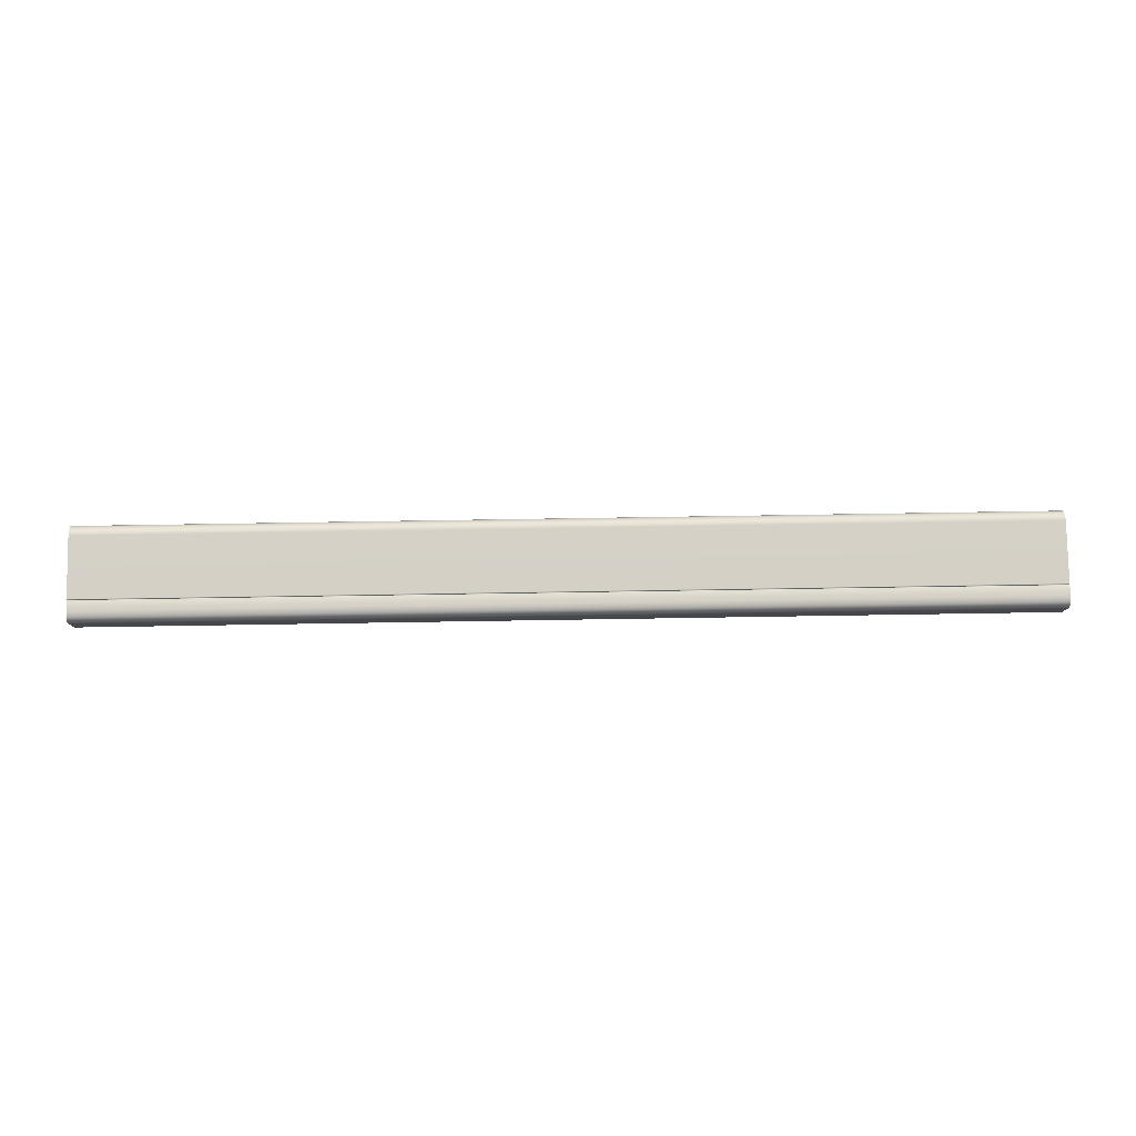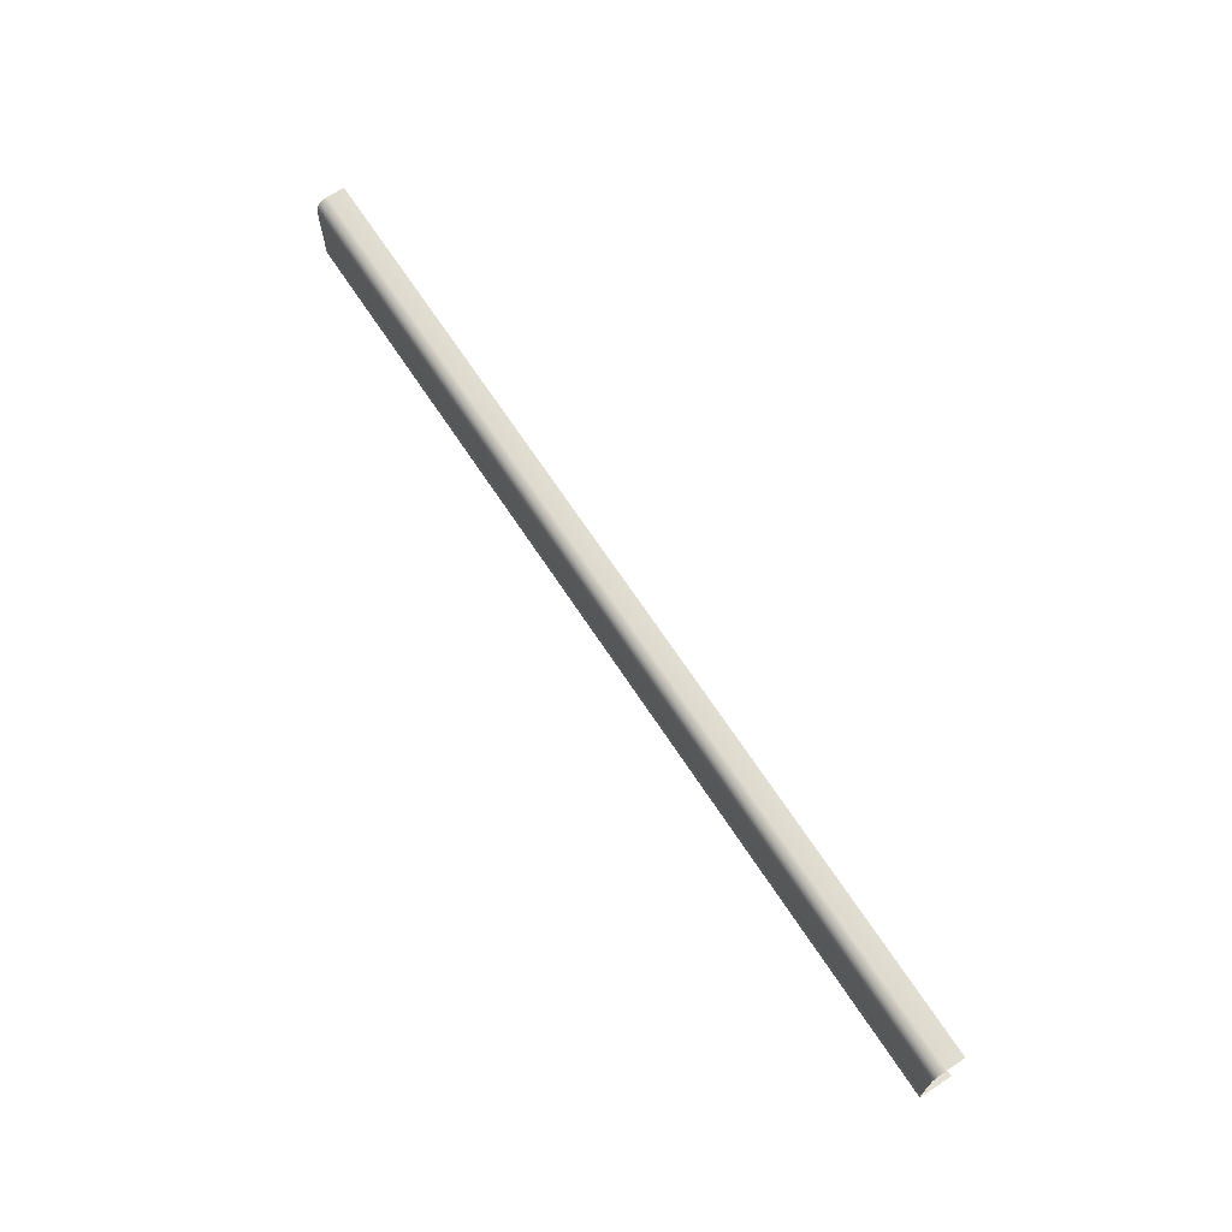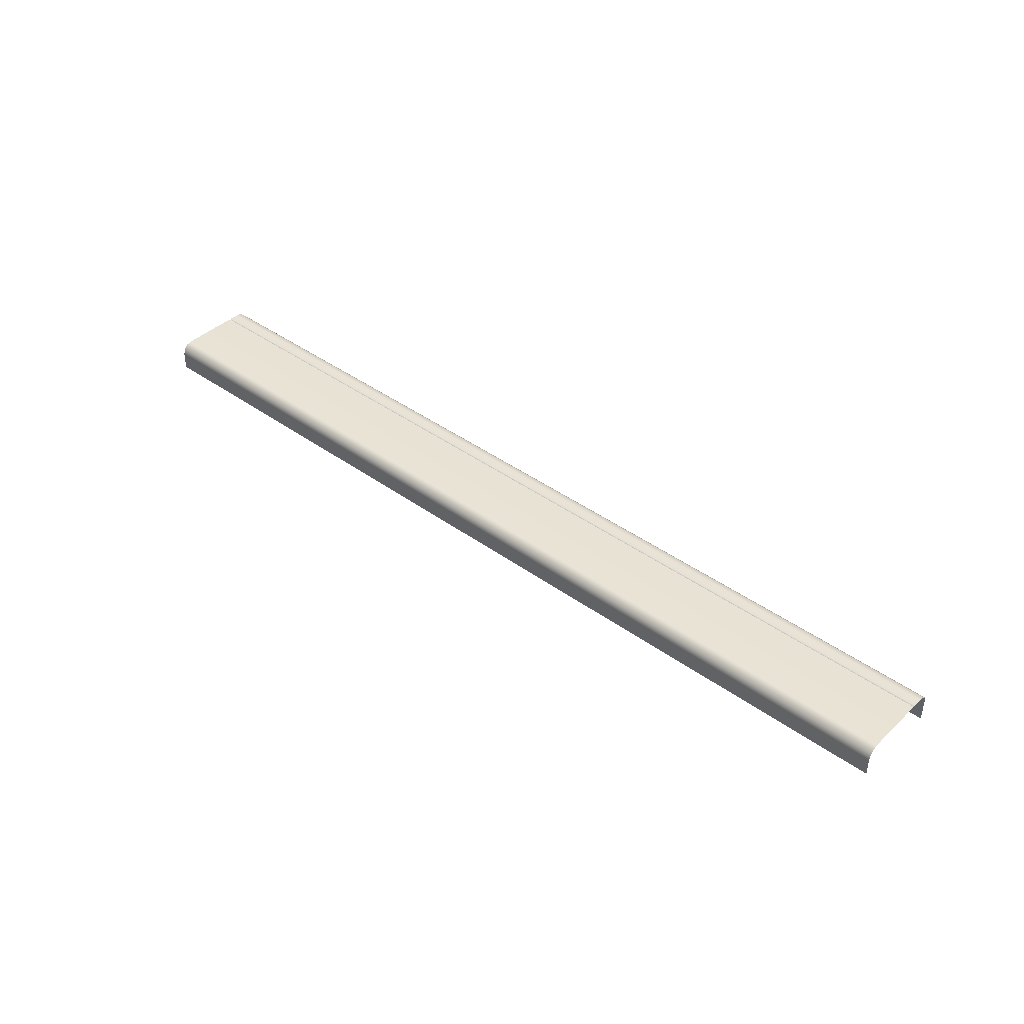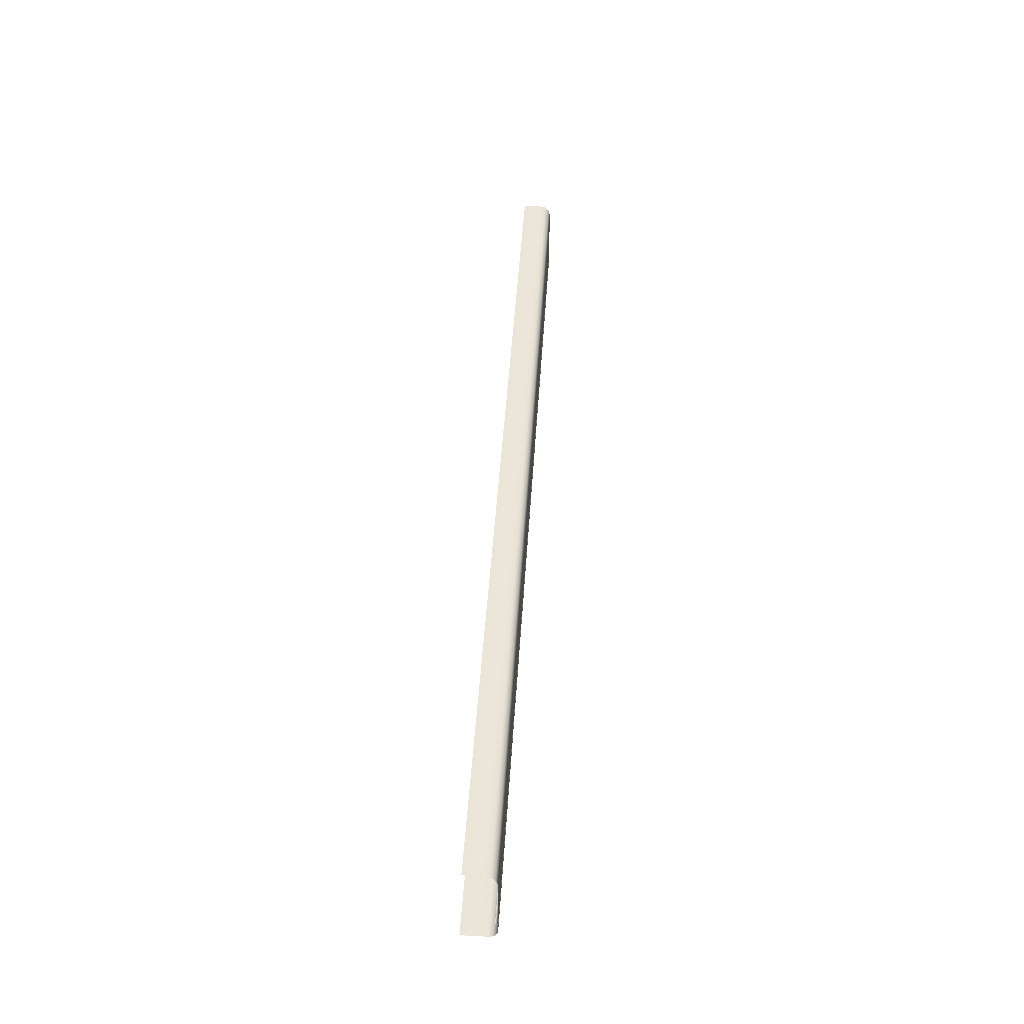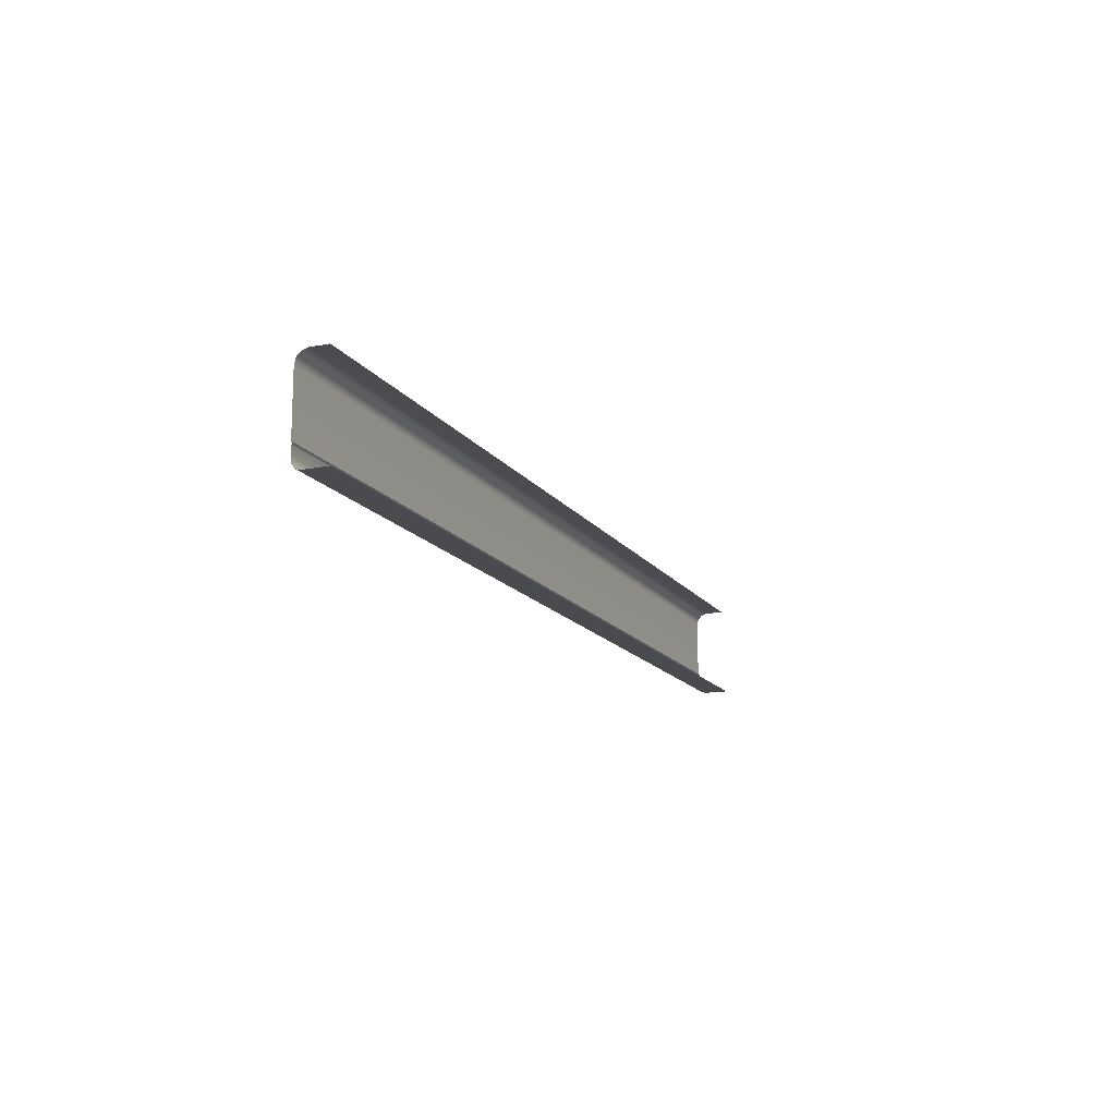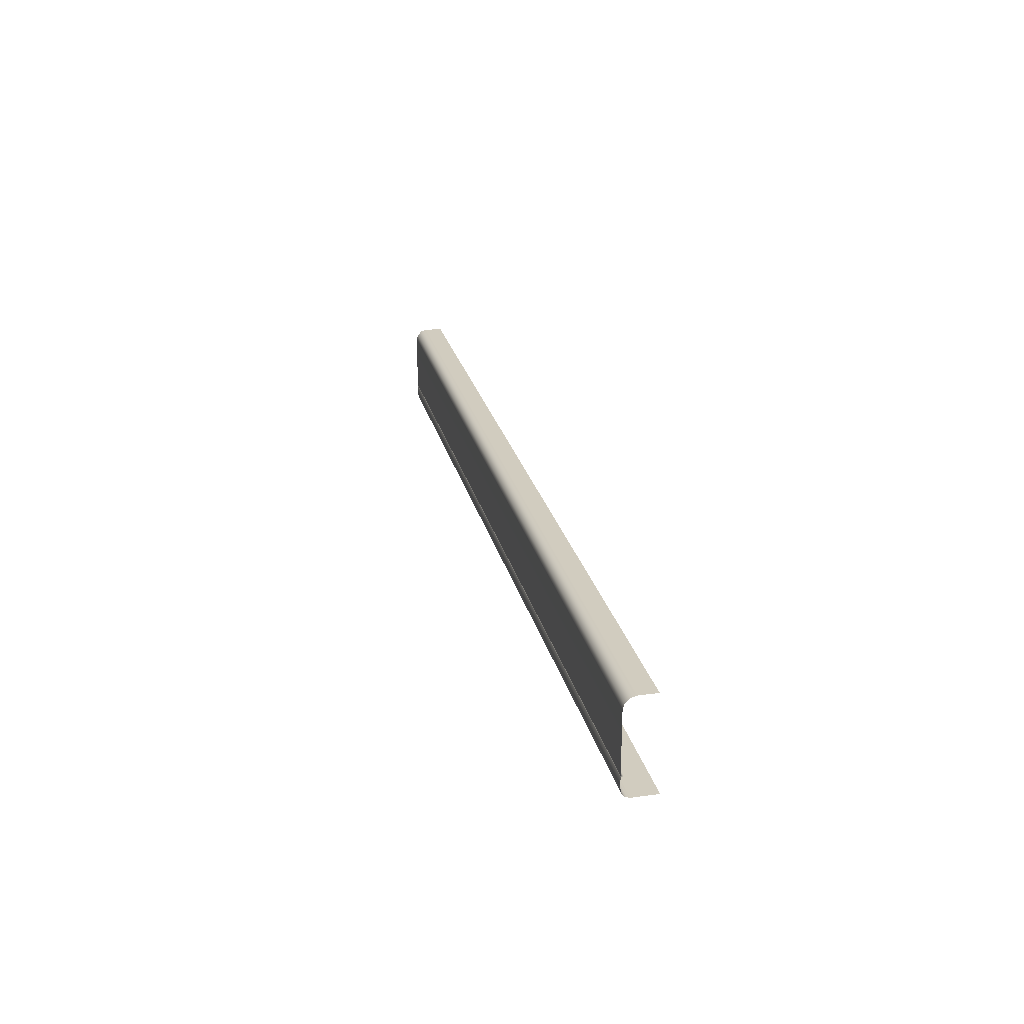
<metadata>
{"format":"obj","ext":"obj","renderer":"f3d","projection":"perspective","resolution":1024,"background":"white","views":[{"elev":79.9,"azim":179.1,"up":"+Y"},{"elev":68.1,"azim":-123.3,"up":"+Z"},{"elev":40.9,"azim":41.5,"up":"+Y"},{"elev":45.4,"azim":93.5,"up":"+Z"},{"elev":-14.7,"azim":-67.6,"up":"+Z"},{"elev":24.0,"azim":-102.7,"up":"+Z"}]}
</metadata>
<code>
g ENV_SY01_HHR_Top_Lodge_Floor_MO
v -25.61 5.164 37.9
v 25.61 4.18 37.9
v -25.61 4.18 37.9
v 25.61 5.164 37.9
v -25.61 5.493 37.81
v 25.61 5.493 37.81
v -25.61 5.732 37.57
v 25.61 5.732 37.57
v -25.61 5.82 37.24
v 25.61 5.82 37.24
v -25.61 5.82 33.97
v 25.61 5.82 33.97
v -25.61 5.674 33.92
v 25.61 5.674 33.92
v 25.61 3.98 32.77
v -25.61 5.351 32.77
v -25.61 3.98 32.77
v 25.61 5.351 32.77
v 25.61 5.586 32.83
v -25.61 5.586 32.83
v 25.61 5.757 33.04
v -25.61 5.757 33.04
v 25.61 5.82 33.36
v -25.61 5.82 33.36
v 25.61 5.82 33.87
v -25.61 5.82 33.87
v 25.61 5.674 33.92
v -25.61 5.674 33.92
g ENV_SY01_HHR_Top_Lodge_Floor_MO_0
f 3 2 1
f 2 4 1
f 1 4 5
f 4 6 5
f 5 6 7
f 6 8 7
f 7 8 9
f 8 10 9
f 9 10 11
f 10 12 11
f 11 12 13
f 12 14 13
g ENV_SY01_HHR_Top_Lodge_Floor_MO_1
f 17 16 15
f 16 18 15
f 19 18 16
f 20 19 16
f 21 19 20
f 22 21 20
f 23 21 22
f 24 23 22
f 25 23 24
f 26 25 24
f 27 25 26
f 28 27 26

</code>
